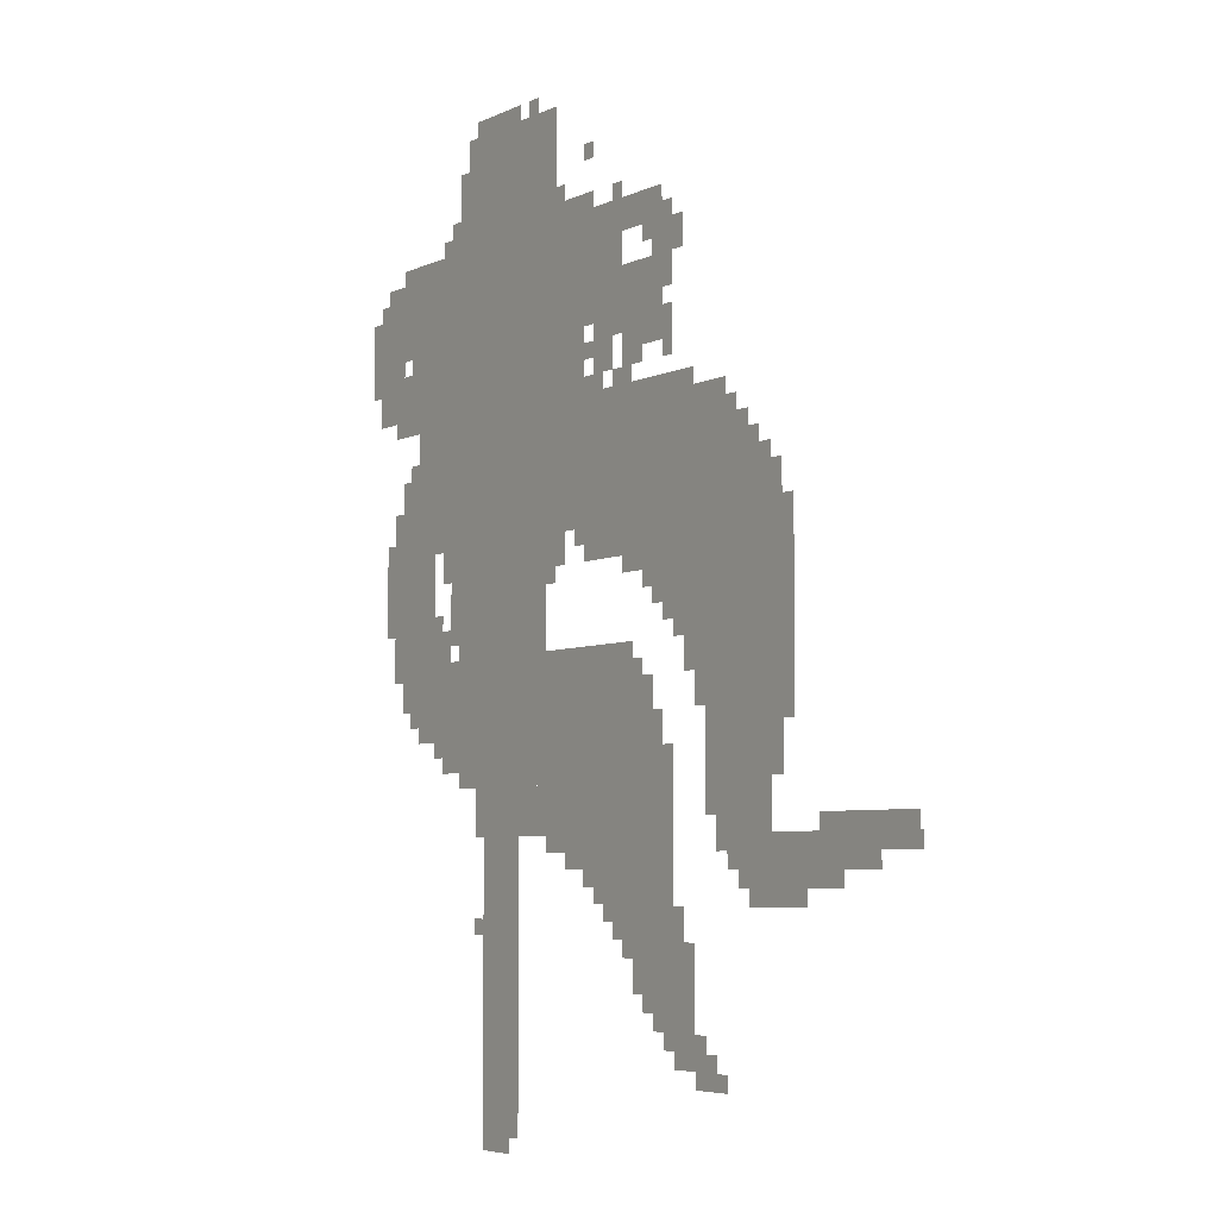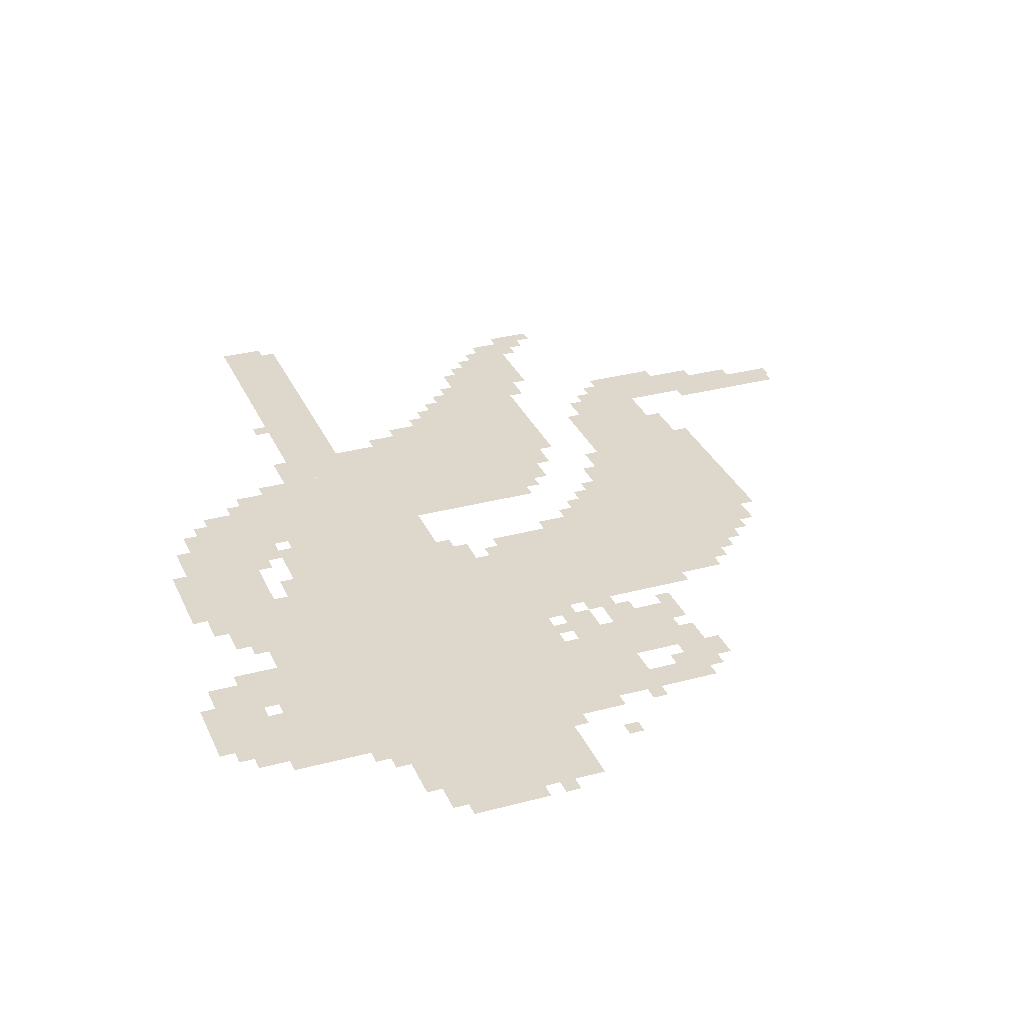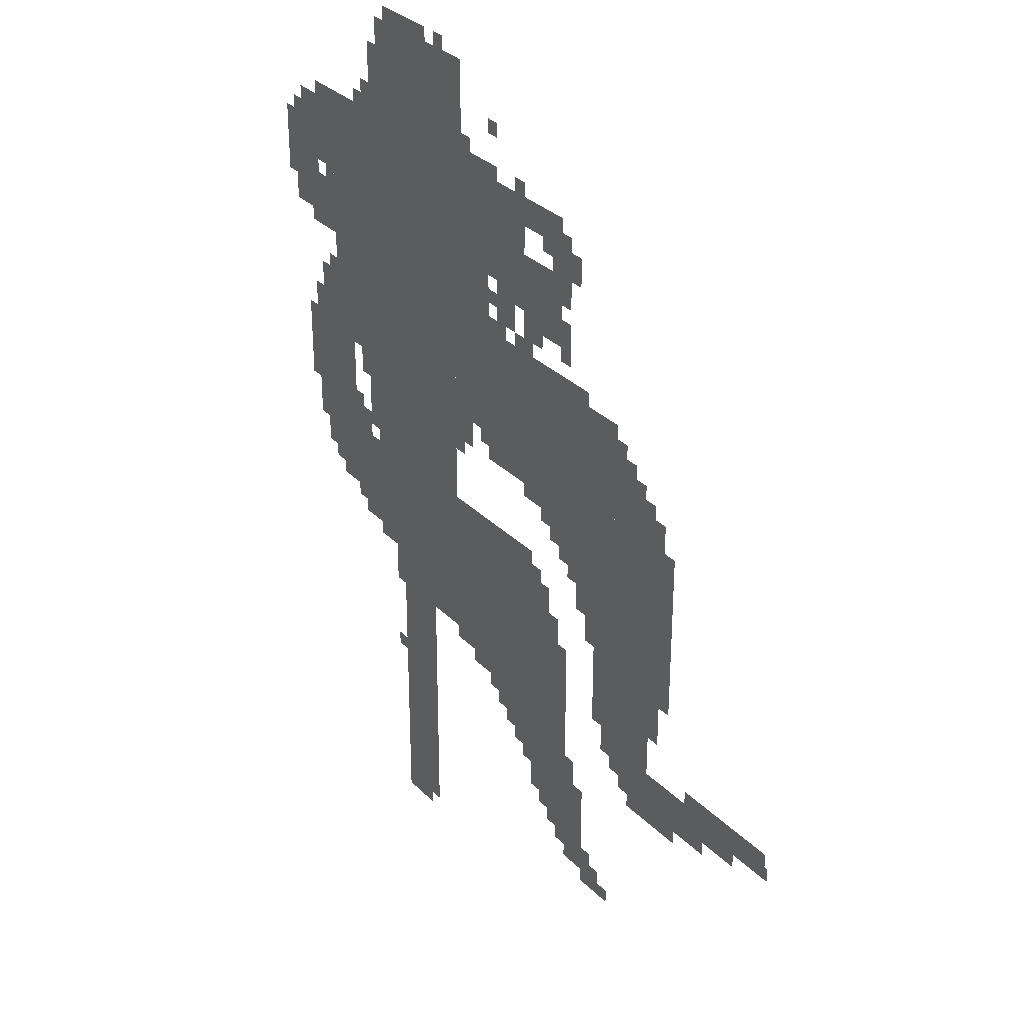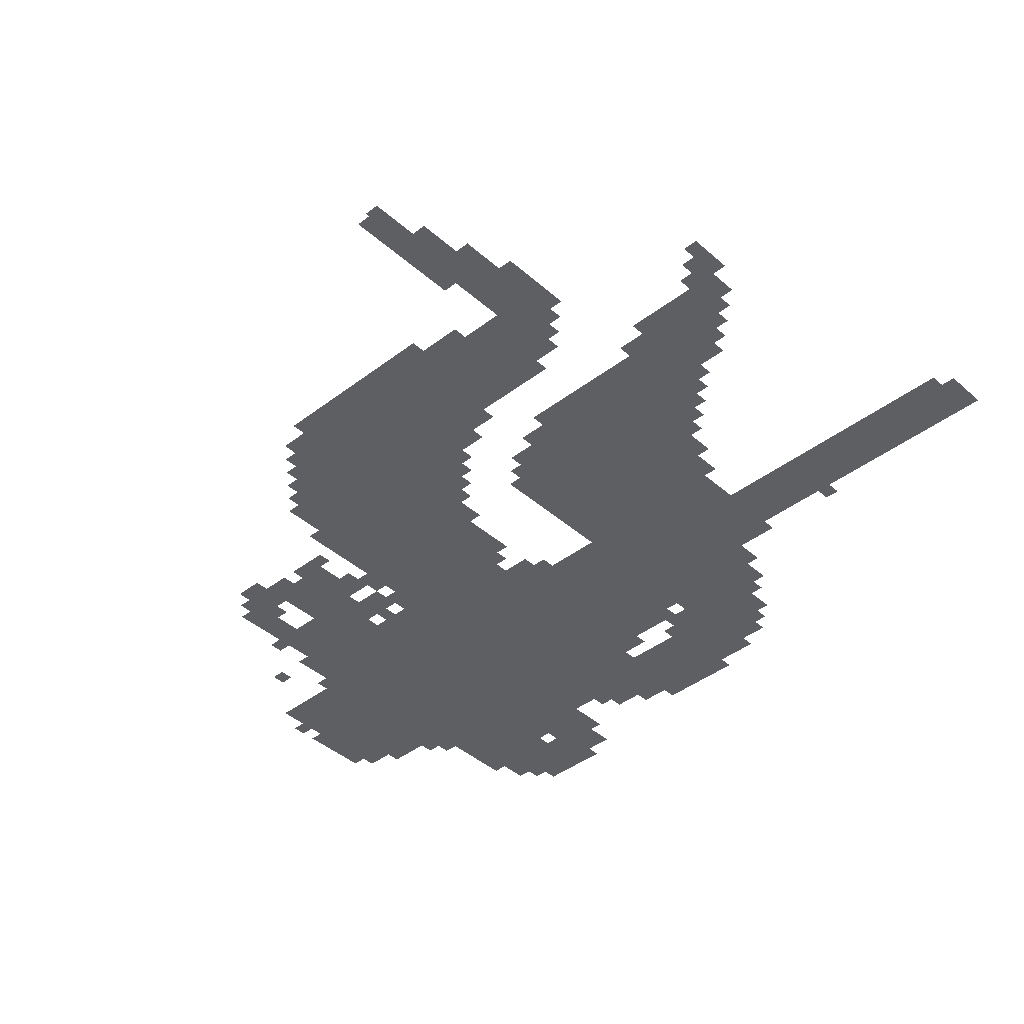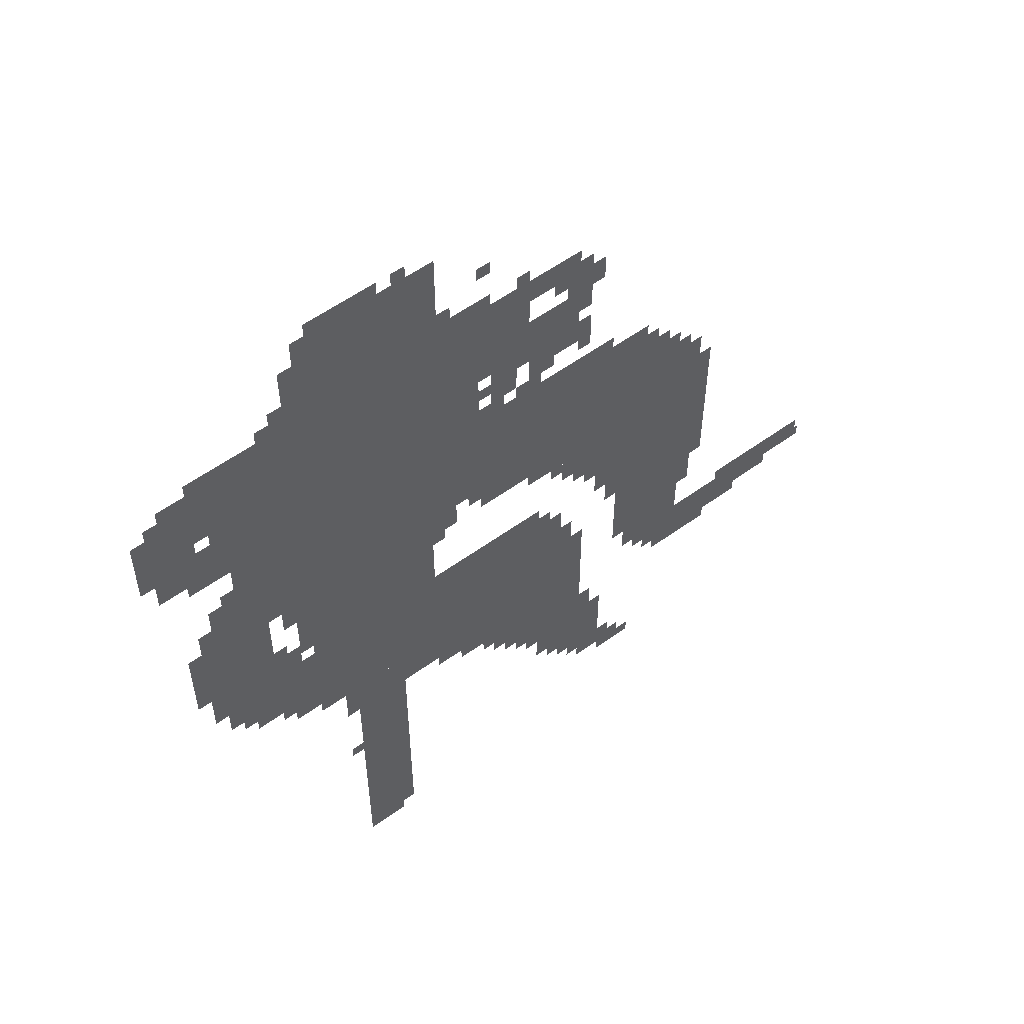
<metadata>
{"format":"obj","ext":"obj","renderer":"f3d","projection":"perspective","resolution":1024,"background":"white","views":[{"elev":-5.3,"azim":-124.3,"up":"+Y"},{"elev":31.4,"azim":159.1,"up":"+Z"},{"elev":31.4,"azim":-126.0,"up":"+Y"},{"elev":-41.2,"azim":-46.9,"up":"+Z"},{"elev":56.3,"azim":142.8,"up":"+Y"}]}
</metadata>
<code>
g dipulaikesi_rw-mesh
v -352 1311 0
v -352 1951 0
v -672 1951 0
v -672 1311 0
v -352 703 0
v -352 1311 0
v -672 1311 0
v -672 703 0
v -672 575 0
v -672 927 0
v -992 927 0
v -992 575 0
v -960 1183 0
v -960 1407 0
v -1248 1407 0
v -1248 1183 0
v -672 1183 0
v -672 1407 0
v -960 1407 0
v -960 1183 0
v -1184 895 0
v -1184 1183 0
v -1376 1183 0
v -1376 895 0
v -192 1471 0
v -192 1791 0
v -352 1791 0
v -352 1471 0
v -1184 639 0
v -1184 895 0
v -1376 895 0
v -1376 639 0
v -192 1183 0
v -192 1471 0
v -352 1471 0
v -352 1183 0
v -96 927 0
v -96 1183 0
v -256 1183 0
v -256 927 0
v -448 319 0
v -448 607 0
v -576 607 0
v -576 319 0
v -448 31 0
v -448 319 0
v -576 319 0
v -576 31 0
v -800 1567 0
v -800 1791 0
v -928 1791 0
v -928 1567 0
v -672 1599 0
v -672 1823 0
v -800 1823 0
v -800 1599 0
v -1024 1023 0
v -1024 1183 0
v -1184 1183 0
v -1184 1023 0
v -672 1407 0
v -672 1599 0
v -800 1599 0
v -800 1407 0
v -992 511 0
v -992 767 0
v -1088 767 0
v -1088 511 0
v -992 287 0
v -992 511 0
v -1088 511 0
v -1088 287 0
v -192 799 0
v -192 927 0
v -352 927 0
v -352 799 0
v -864 447 0
v -864 575 0
v -992 575 0
v -992 447 0
v -1280 511 0
v -1280 607 0
v -1440 607 0
v -1440 511 0
v -928 1503 0
v -928 1599 0
v -1056 1599 0
v -1056 1503 0
v -1248 1183 0
v -1248 1311 0
v -1344 1311 0
v -1344 1183 0
v -1376 799 0
v -1376 991 0
v -1440 991 0
v -1440 799 0
v -1440 511 0
v -1440 607 0
v -1568 607 0
v -1568 511 0
v -544 607 0
v -544 703 0
v -672 703 0
v -672 607 0
v -1376 991 0
v -1376 1183 0
v -1440 1183 0
v -1440 991 0
v -32 1471 0
v -32 1599 0
v -128 1599 0
v -128 1471 0
v -416 607 0
v -416 703 0
v -544 703 0
v -544 607 0
v -32 1599 0
v -32 1727 0
v -128 1727 0
v -128 1599 0
v -544 1951 0
v -544 2015 0
v -704 2015 0
v -704 1951 0
v -384 1951 0
v -384 2015 0
v -544 2015 0
v -544 1951 0
v -1120 895 0
v -1120 1023 0
v -1184 1023 0
v -1184 895 0
v -128 1439 0
v -128 1567 0
v -192 1567 0
v -192 1439 0
v -1088 287 0
v -1088 415 0
v -1152 415 0
v -1152 287 0
v -800 1119 0
v -800 1183 0
v -928 1183 0
v -928 1119 0
v -1024 1663 0
v -1024 1759 0
v -1088 1759 0
v -1088 1663 0
v -128 1247 0
v -128 1343 0
v -192 1343 0
v -192 1247 0
v -928 1727 0
v -928 1791 0
v -1024 1791 0
v -1024 1727 0
v -928 1599 0
v -928 1663 0
v -1024 1663 0
v -1024 1599 0
v -256 927 0
v -256 1023 0
v -320 1023 0
v -320 927 0
v -128 1599 0
v -128 1695 0
v -192 1695 0
v -192 1599 0
v -928 1119 0
v -928 1183 0
v -1024 1183 0
v -1024 1119 0
v -1088 191 0
v -1088 287 0
v -1152 287 0
v -1152 191 0
v -128 1695 0
v -128 1791 0
v -192 1791 0
v -192 1695 0
v -1664 575 0
v -1664 639 0
v -1760 639 0
v -1760 575 0
v -1568 575 0
v -1568 639 0
v -1664 639 0
v -1664 575 0
v -800 1407 0
v -800 1439 0
v -992 1439 0
v -992 1407 0
v -992 1407 0
v -992 1439 0
v -1152 1439 0
v -1152 1407 0
v -672 927 0
v -672 959 0
v -832 959 0
v -832 927 0
v -672 1119 0
v -672 1183 0
v -736 1183 0
v -736 1119 0
v -928 383 0
v -928 447 0
v -992 447 0
v -992 383 0
v -1344 1183 0
v -1344 1247 0
v -1408 1247 0
v -1408 1183 0
v -1152 159 0
v -1152 223 0
v -1216 223 0
v -1216 159 0
v -288 735 0
v -288 799 0
v -352 799 0
v -352 735 0
v -128 863 0
v -128 927 0
v -192 927 0
v -192 863 0
v -832 927 0
v -832 959 0
v -960 959 0
v -960 927 0
v -128 1183 0
v -128 1247 0
v -192 1247 0
v -192 1183 0
v -1024 1599 0
v -1024 1663 0
v -1088 1663 0
v -1088 1599 0
v -320 1087 0
v -320 1183 0
v -352 1183 0
v -352 1087 0
v -1312 479 0
v -1312 511 0
v -1408 511 0
v -1408 479 0
v -64 1119 0
v -64 1215 0
v -96 1215 0
v -96 1119 0
v -64 1023 0
v -64 1119 0
v -96 1119 0
v -96 1023 0
v 0 1599 0
v 0 1695 0
v -32 1695 0
v -32 1599 0
v -320 991 0
v -320 1087 0
v -352 1087 0
v -352 991 0
v -1216 607 0
v -1216 639 0
v -1312 639 0
v -1312 607 0
v -416 2015 0
v -416 2047 0
v -512 2047 0
v -512 2015 0
v -1248 1311 0
v -1248 1375 0
v -1280 1375 0
v -1280 1311 0
v -928 1439 0
v -928 1503 0
v -960 1503 0
v -960 1439 0
v -448 0 0
v -448 31 0
v -512 31 0
v -512 0 0
v -1568 543 0
v -1568 575 0
v -1632 575 0
v -1632 543 0
v -1376 735 0
v -1376 799 0
v -1408 799 0
v -1408 735 0
v -1088 1663 0
v -1088 1727 0
v -1120 1727 0
v -1120 1663 0
v -64 1727 0
v -64 1759 0
v -128 1759 0
v -128 1727 0
v -320 1791 0
v -320 1855 0
v -352 1855 0
v -352 1791 0
v -1504 607 0
v -1504 639 0
v -1568 639 0
v -1568 607 0
v -1024 767 0
v -1024 831 0
v -1056 831 0
v -1056 767 0
v -1216 575 0
v -1216 607 0
v -1280 607 0
v -1280 575 0
v -1088 415 0
v -1088 479 0
v -1120 479 0
v -1120 415 0
v -800 511 0
v -800 543 0
v -864 543 0
v -864 511 0
v -288 1119 0
v -288 1183 0
v -320 1183 0
v -320 1119 0
v -1024 255 0
v -1024 287 0
v -1088 287 0
v -1088 255 0
v -1056 991 0
v -1056 1023 0
v -1120 1023 0
v -1120 991 0
v -1152 831 0
v -1152 895 0
v -1184 895 0
v -1184 831 0
v -960 319 0
v -960 383 0
v -992 383 0
v -992 319 0
v -928 1087 0
v -928 1119 0
v -992 1119 0
v -992 1087 0
v -832 1439 0
v -832 1503 0
v -864 1503 0
v -864 1439 0
v -832 1503 0
v -832 1567 0
v -864 1567 0
v -864 1503 0
v -992 831 0
v -992 895 0
v -1024 895 0
v -1024 831 0
v -736 543 0
v -736 575 0
v -800 575 0
v -800 543 0
v -992 767 0
v -992 831 0
v -1024 831 0
v -1024 767 0
v 0 1535 0
v 0 1599 0
v -32 1599 0
v -32 1535 0
v -512 2015 0
v -512 2047 0
v -576 2047 0
v -576 2015 0
v -1312 607 0
v -1312 639 0
v -1376 639 0
v -1376 607 0
v -672 1823 0
v -672 1887 0
v -704 1887 0
v -704 1823 0
v -1408 479 0
v -1408 511 0
v -1472 511 0
v -1472 479 0
v -800 543 0
v -800 575 0
v -864 575 0
v -864 543 0
v -96 1215 0
v -96 1279 0
v -128 1279 0
v -128 1215 0
v -672 1887 0
v -672 1951 0
v -704 1951 0
v -704 1887 0
v -1056 1503 0
v -1056 1567 0
v -1088 1567 0
v -1088 1503 0
v -864 1503 0
v -864 1567 0
v -896 1567 0
v -896 1503 0
v -896 1439 0
v -896 1471 0
v -928 1471 0
v -928 1439 0
v -1088 959 0
v -1088 991 0
v -1120 991 0
v -1120 959 0
v -256 1023 0
v -256 1055 0
v -288 1055 0
v -288 1023 0
v -320 927 0
v -320 959 0
v -352 959 0
v -352 927 0
v -160 1343 0
v -160 1375 0
v -192 1375 0
v -192 1343 0
v -768 1151 0
v -768 1183 0
v -800 1183 0
v -800 1151 0
v -672 1087 0
v -672 1119 0
v -704 1119 0
v -704 1087 0
v -1344 1247 0
v -1344 1279 0
v -1376 1279 0
v -1376 1247 0
v -992 1055 0
v -992 1087 0
v -1024 1087 0
v -1024 1055 0
v -1280 1311 0
v -1280 1343 0
v -1312 1343 0
v -1312 1311 0
v -416 415 0
v -416 447 0
v -448 447 0
v -448 415 0
v -832 479 0
v -832 511 0
v -864 511 0
v -864 479 0
v -896 415 0
v -896 447 0
v -928 447 0
v -928 415 0
v -1152 223 0
v -1152 255 0
v -1184 255 0
v -1184 223 0
v -1056 223 0
v -1056 255 0
v -1088 255 0
v -1088 223 0
v -256 767 0
v -256 799 0
v -288 799 0
v -288 767 0
v -160 831 0
v -160 863 0
v -192 863 0
v -192 831 0
v -1760 575 0
v -1760 607 0
v -1769 607 0
v -1769 575 0
v -1248 543 0
v -1248 575 0
v -1280 575 0
v -1280 543 0
v -1216 159 0
v -1216 191 0
v -1248 191 0
v -1248 159 0
v -800 1439 0
v -800 1471 0
v -832 1471 0
v -832 1439 0
v -864 1471 0
v -864 1503 0
v -896 1503 0
v -896 1471 0
v -512 0 0
v -512 31 0
v -544 31 0
v -544 0 0
v -608 2015 0
v -608 2047 0
v -640 2047 0
v -640 2015 0
v -704 1823 0
v -704 1855 0
v -736 1855 0
v -736 1823 0
v -800 1887 0
v -800 1919 0
v -832 1919 0
v -832 1887 0
v -96 1183 0
v -96 1215 0
v -128 1215 0
v -128 1183 0
v -992 1087 0
v -992 1119 0
v -1024 1119 0
v -1024 1087 0
v -1376 703 0
v -1376 735 0
v -1408 735 0
v -1408 703 0
v -1056 1471 0
v -1056 1503 0
v -1088 1503 0
v -1088 1471 0
v -1632 543 0
v -1632 575 0
v -1664 575 0
v -1664 543 0
v -896 1535 0
v -896 1567 0
v -928 1567 0
v -928 1535 0
v -160 1567 0
v -160 1599 0
v -192 1599 0
v -192 1567 0
v -800 1503 0
v -800 1535 0
v -832 1535 0
v -832 1503 0
v -96 1439 0
v -96 1471 0
v -128 1471 0
v -128 1439 0
v -960 1471 0
v -960 1503 0
v -992 1503 0
v -992 1471 0
v -800 1791 0
v -800 1823 0
v -832 1823 0
v -832 1791 0
v -288 1791 0
v -288 1823 0
v -320 1823 0
v -320 1791 0
v -896 1791 0
v -896 1823 0
v -928 1823 0
v -928 1791 0
v -992 1695 0
v -992 1727 0
v -1024 1727 0
v -1024 1695 0
v -1024 1759 0
v -1024 1791 0
v -1056 1791 0
v -1056 1759 0
g dipulaikesi_rw-mesh_0
f 3 2 1
f 1 4 3
f 7 6 5
f 5 8 7
f 11 10 9
f 9 12 11
f 15 14 13
f 13 16 15
f 19 18 17
f 17 20 19
f 23 22 21
f 21 24 23
f 27 26 25
f 25 28 27
f 31 30 29
f 29 32 31
f 35 34 33
f 33 36 35
f 39 38 37
f 37 40 39
f 43 42 41
f 41 44 43
f 47 46 45
f 45 48 47
f 51 50 49
f 49 52 51
f 55 54 53
f 53 56 55
f 59 58 57
f 57 60 59
f 63 62 61
f 61 64 63
f 67 66 65
f 65 68 67
f 71 70 69
f 69 72 71
f 75 74 73
f 73 76 75
f 79 78 77
f 77 80 79
f 83 82 81
f 81 84 83
f 87 86 85
f 85 88 87
f 91 90 89
f 89 92 91
f 95 94 93
f 93 96 95
f 99 98 97
f 97 100 99
f 103 102 101
f 101 104 103
f 107 106 105
f 105 108 107
f 111 110 109
f 109 112 111
f 115 114 113
f 113 116 115
f 119 118 117
f 117 120 119
f 123 122 121
f 121 124 123
f 127 126 125
f 125 128 127
f 131 130 129
f 129 132 131
f 135 134 133
f 133 136 135
f 139 138 137
f 137 140 139
f 143 142 141
f 141 144 143
f 147 146 145
f 145 148 147
f 151 150 149
f 149 152 151
f 155 154 153
f 153 156 155
f 159 158 157
f 157 160 159
f 163 162 161
f 161 164 163
f 167 166 165
f 165 168 167
f 171 170 169
f 169 172 171
f 175 174 173
f 173 176 175
f 179 178 177
f 177 180 179
f 183 182 181
f 181 184 183
f 187 186 185
f 185 188 187
f 191 190 189
f 189 192 191
f 195 194 193
f 193 196 195
f 199 198 197
f 197 200 199
f 203 202 201
f 201 204 203
f 207 206 205
f 205 208 207
f 211 210 209
f 209 212 211
f 215 214 213
f 213 216 215
f 219 218 217
f 217 220 219
f 223 222 221
f 221 224 223
f 227 226 225
f 225 228 227
f 231 230 229
f 229 232 231
f 235 234 233
f 233 236 235
f 239 238 237
f 237 240 239
f 243 242 241
f 241 244 243
f 247 246 245
f 245 248 247
f 251 250 249
f 249 252 251
f 255 254 253
f 253 256 255
f 259 258 257
f 257 260 259
f 263 262 261
f 261 264 263
f 267 266 265
f 265 268 267
f 271 270 269
f 269 272 271
f 275 274 273
f 273 276 275
f 279 278 277
f 277 280 279
f 283 282 281
f 281 284 283
f 287 286 285
f 285 288 287
f 291 290 289
f 289 292 291
f 295 294 293
f 293 296 295
f 299 298 297
f 297 300 299
f 303 302 301
f 301 304 303
f 307 306 305
f 305 308 307
f 311 310 309
f 309 312 311
f 315 314 313
f 313 316 315
f 319 318 317
f 317 320 319
f 323 322 321
f 321 324 323
f 327 326 325
f 325 328 327
f 331 330 329
f 329 332 331
f 335 334 333
f 333 336 335
f 339 338 337
f 337 340 339
f 343 342 341
f 341 344 343
f 347 346 345
f 345 348 347
f 351 350 349
f 349 352 351
f 355 354 353
f 353 356 355
f 359 358 357
f 357 360 359
f 363 362 361
f 361 364 363
f 367 366 365
f 365 368 367
f 371 370 369
f 369 372 371
f 375 374 373
f 373 376 375
f 379 378 377
f 377 380 379
f 383 382 381
f 381 384 383
f 387 386 385
f 385 388 387
f 391 390 389
f 389 392 391
f 395 394 393
f 393 396 395
f 399 398 397
f 397 400 399
f 403 402 401
f 401 404 403
f 407 406 405
f 405 408 407
f 411 410 409
f 409 412 411
f 415 414 413
f 413 416 415
f 419 418 417
f 417 420 419
f 423 422 421
f 421 424 423
f 427 426 425
f 425 428 427
f 431 430 429
f 429 432 431
f 435 434 433
f 433 436 435
f 439 438 437
f 437 440 439
f 443 442 441
f 441 444 443
f 447 446 445
f 445 448 447
f 451 450 449
f 449 452 451
f 455 454 453
f 453 456 455
f 459 458 457
f 457 460 459
f 463 462 461
f 461 464 463
f 467 466 465
f 465 468 467
f 471 470 469
f 469 472 471
f 475 474 473
f 473 476 475
f 479 478 477
f 477 480 479
f 483 482 481
f 481 484 483
f 487 486 485
f 485 488 487
f 491 490 489
f 489 492 491
f 495 494 493
f 493 496 495
f 499 498 497
f 497 500 499
f 503 502 501
f 501 504 503
f 507 506 505
f 505 508 507
f 511 510 509
f 509 512 511
f 515 514 513
f 513 516 515
f 519 518 517
f 517 520 519
f 523 522 521
f 521 524 523
f 527 526 525
f 525 528 527
f 531 530 529
f 529 532 531
f 535 534 533
f 533 536 535
f 539 538 537
f 537 540 539
f 543 542 541
f 541 544 543
f 547 546 545
f 545 548 547
f 551 550 549
f 549 552 551
f 555 554 553
f 553 556 555
f 559 558 557
f 557 560 559
f 563 562 561
f 561 564 563
f 567 566 565
f 565 568 567

</code>
